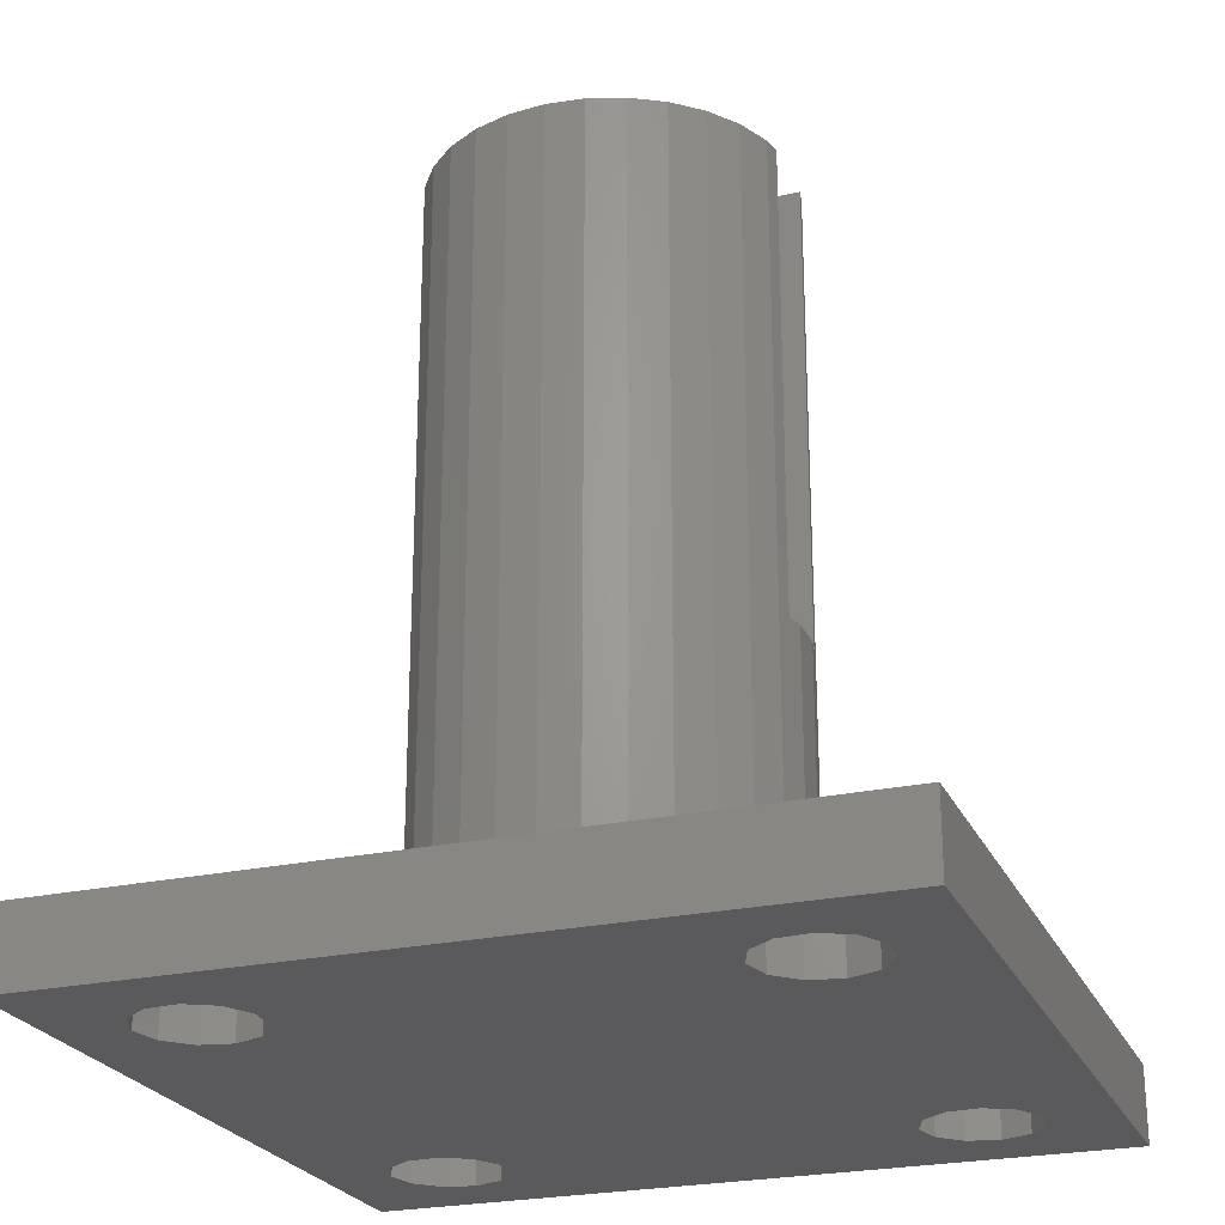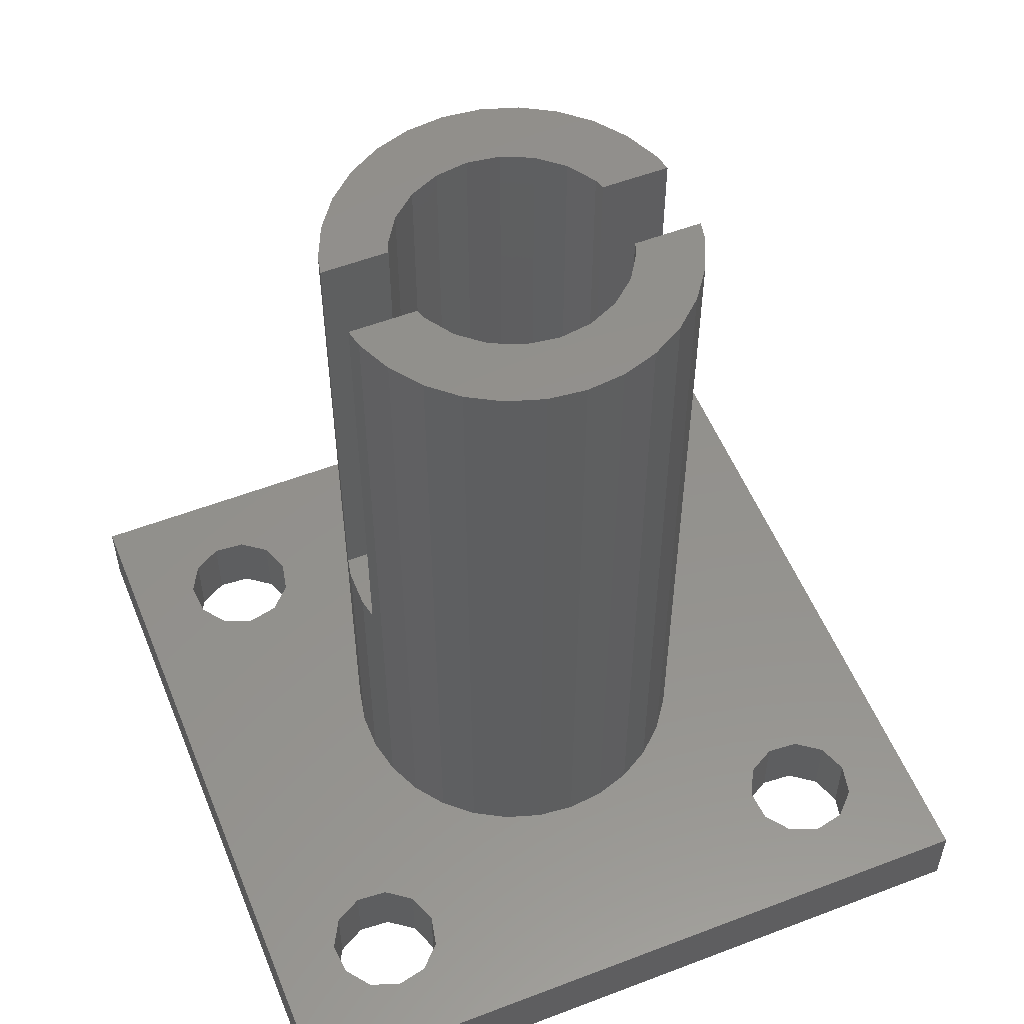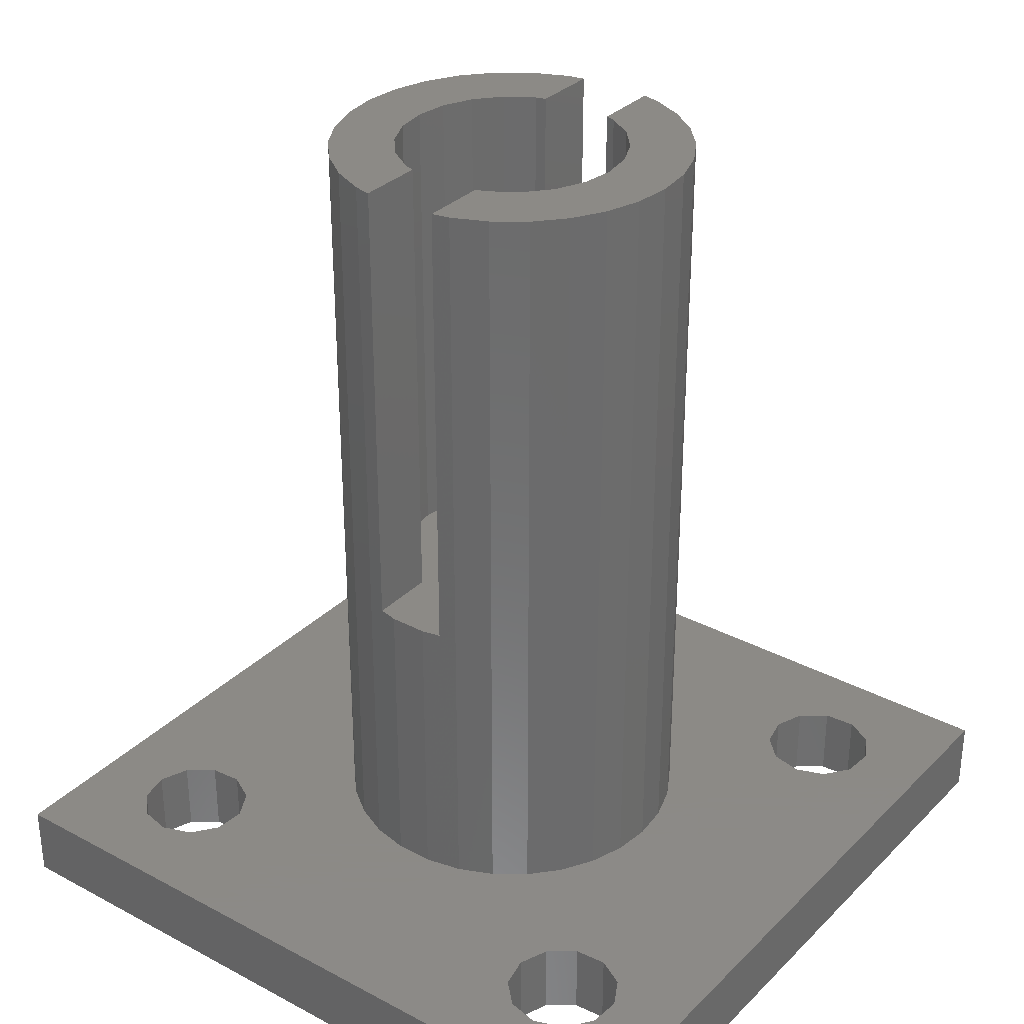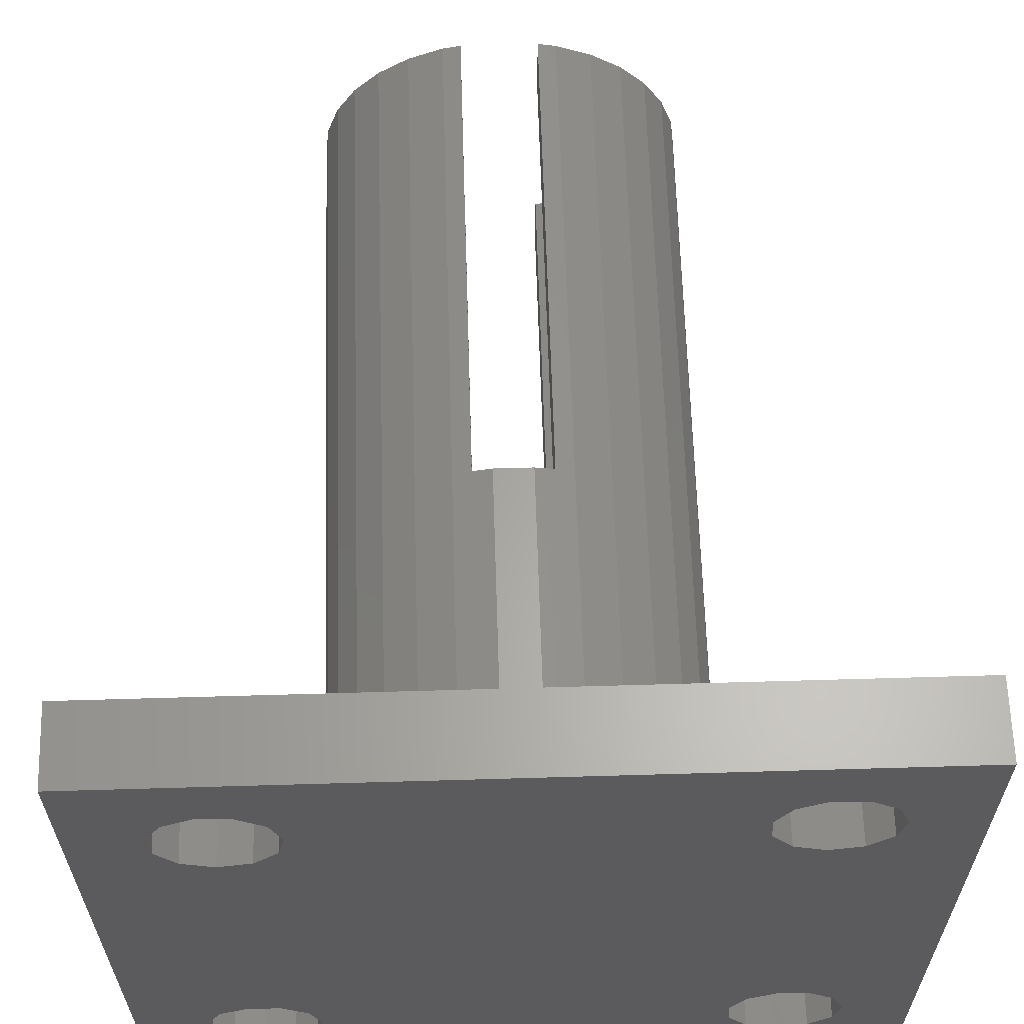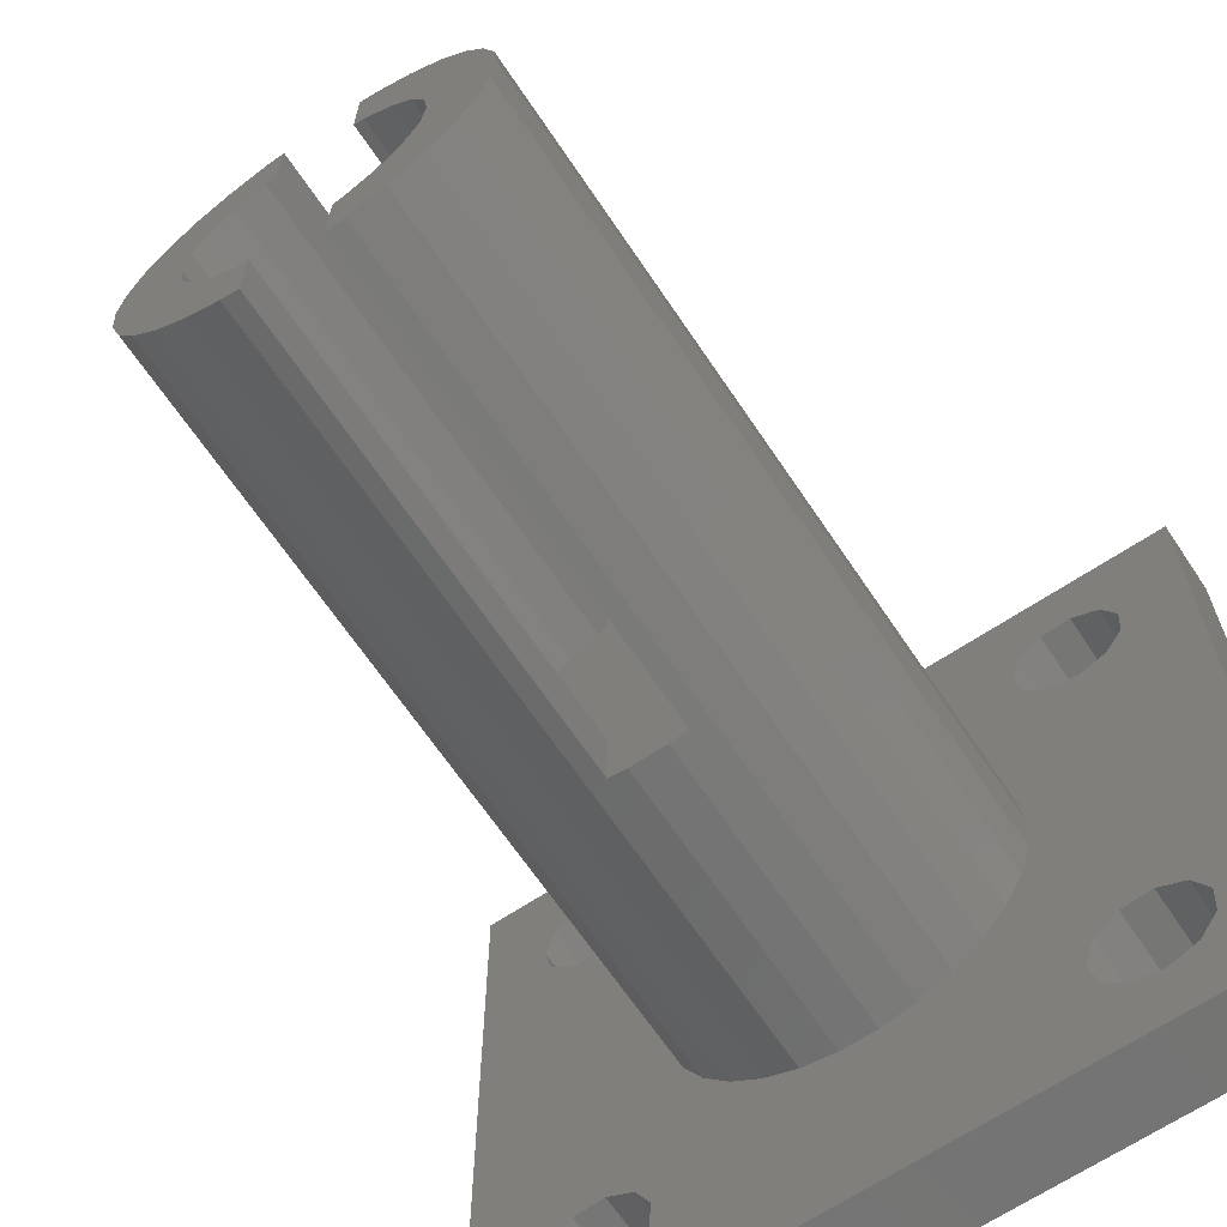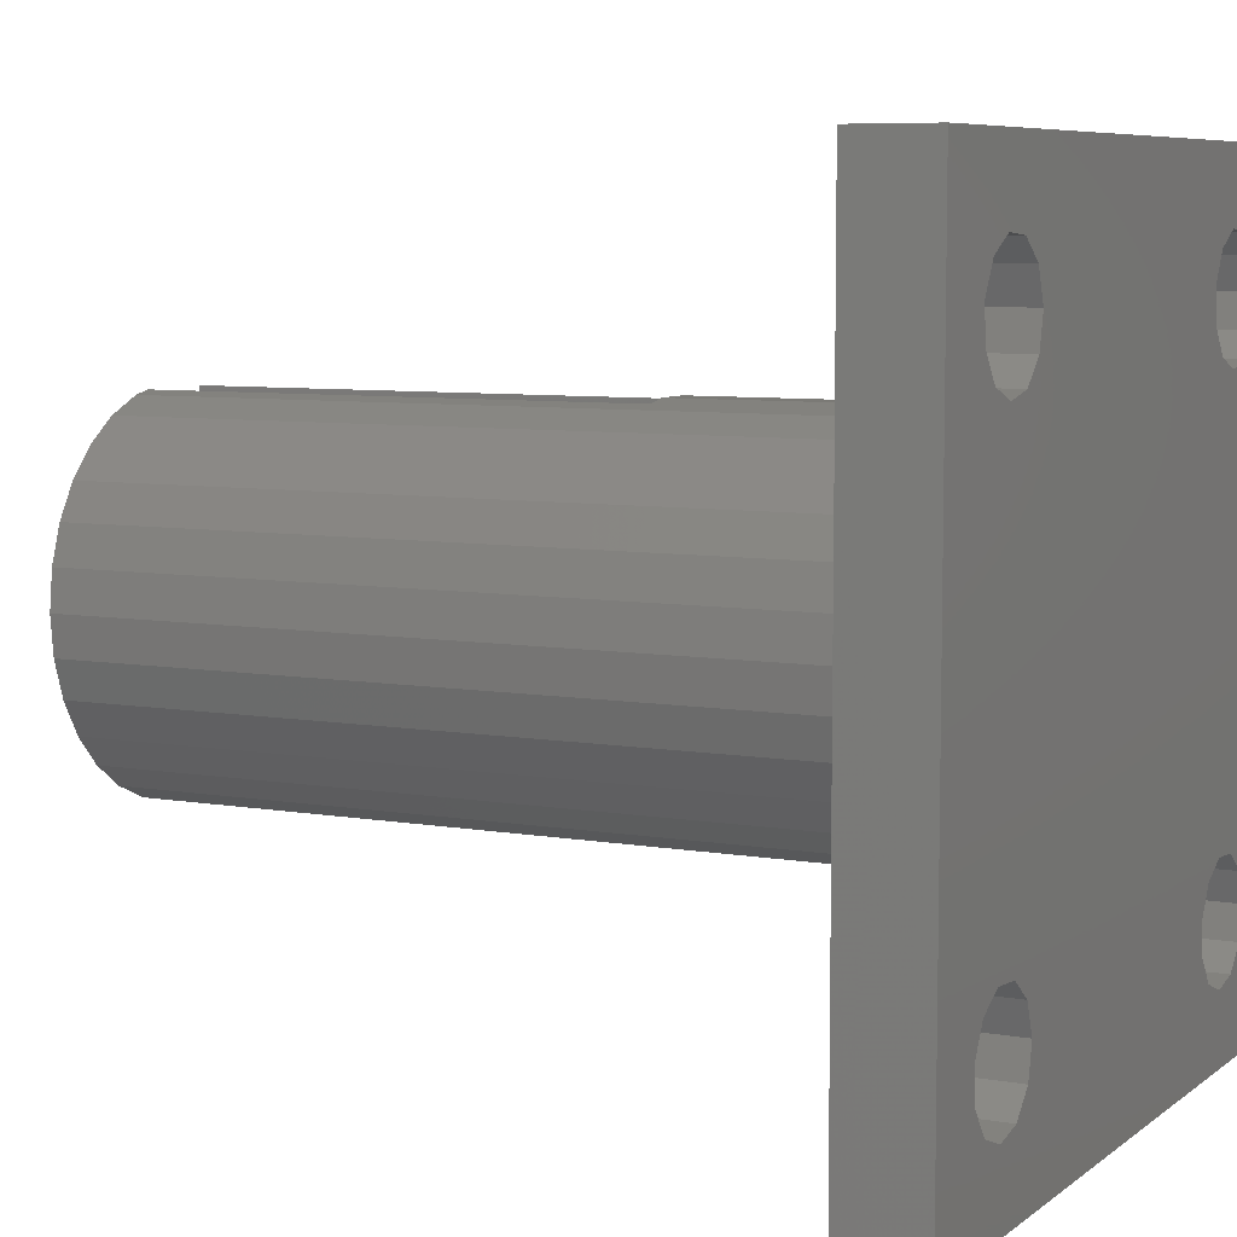
<metadata>
{"format":"stl","ext":"stl","renderer":"f3d","projection":"perspective","resolution":1024,"background":"white","views":[{"elev":-24.5,"azim":109.9,"up":"+Z"},{"elev":54.9,"azim":-112.0,"up":"+Z"},{"elev":32.1,"azim":36.7,"up":"+Z"},{"elev":62.8,"azim":178.3,"up":"+Y"},{"elev":-66.0,"azim":33.8,"up":"+Y"},{"elev":7.0,"azim":117.1,"up":"+Y"}]}
</metadata>
<code>
# stl→obj: 208 verts, 428 faces
v -10 -10 0
v -10 10 2
v -10 10 0
v -10 -10 2
v -4.339 1.932 2
v -6.611 5.221 2
v -4.646 0.9876 2
v -4.75 0 2
v -5.657 -5.657 2
v -5.252 -6.399 2
v -7.436 5.401 2
v -6.399 -5.252 2
v -7.242 -5.312 2
v -7.918 -5.819 2
v -8.034 5.999 2
v -8.214 6.825 2
v 10 10 2
v 8.123 6.193 2
v 8.183 -6.399 2
v 7.778 -5.657 2
v 7.616 5.517 2
v 4.75 0 2
v 4.646 0.9876 2
v 6.825 5.221 2
v 7.036 -5.252 2
v 4.339 1.932 2
v 5.999 5.401 2
v 4.646 -0.9876 2
v 3.178 3.53 2
v 5.401 5.999 2
v 2.375 4.114 2
v 5.221 6.825 2
v 4.339 -1.932 2
v 8.183 7.036 2
v 7.778 7.778 2
v 7.036 8.183 2
v 6.193 8.123 2
v 6.193 -5.312 2
v 3.843 2.792 2
v 0.4965 4.724 2
v 5.517 7.616 2
v 1.468 4.518 2
v -5.657 7.778 2
v -0.4965 4.724 2
v -6.399 8.183 2
v -5.252 7.036 2
v -3.843 2.792 2
v -5.819 5.517 2
v -3.178 3.53 2
v -5.312 6.193 2
v -2.375 4.114 2
v -1.468 4.518 2
v -8.214 -6.611 2
v -7.918 7.616 2
v -7.242 8.123 2
v 10 -10 2
v 8.123 -7.242 2
v 7.616 -7.918 2
v 6.825 -8.214 2
v 5.999 -8.034 2
v 3.843 -2.792 2
v 5.517 -5.819 2
v 3.178 -3.53 2
v 2.375 -4.114 2
v 5.221 -6.611 2
v 1.468 -4.518 2
v 5.401 -7.436 2
v 0.4965 -4.724 2
v -5.312 -7.242 2
v -0.4965 -4.724 2
v -1.468 -4.518 2
v -5.819 -7.918 2
v -2.375 -4.114 2
v -4.646 -0.9876 2
v -4.339 -1.932 2
v -3.843 -2.792 2
v -3.178 -3.53 2
v -6.611 -8.214 2
v -7.436 -8.034 2
v -8.034 -7.436 2
v 10 10 0
v 10 -10 0
v 5.221 6.825 0
v -5.312 6.193 0
v -5.252 7.036 0
v -5.819 5.517 0
v 5.517 -5.819 0
v -5.657 -5.657 0
v -6.399 -5.252 0
v -6.611 5.221 0
v -7.242 -5.312 0
v -7.436 5.401 0
v -7.918 -5.819 0
v -8.034 5.999 0
v -8.214 -6.611 0
v 8.123 6.193 0
v 8.183 7.036 0
v 7.778 -5.657 0
v 8.183 -6.399 0
v 7.616 5.517 0
v 7.036 -5.252 0
v 6.825 5.221 0
v 6.193 -5.312 0
v 5.999 5.401 0
v 5.401 5.999 0
v -5.252 -6.399 0
v 5.221 -6.611 0
v 8.123 -7.242 0
v 7.616 -7.918 0
v 6.825 -8.214 0
v 5.999 -8.034 0
v -5.312 -7.242 0
v 5.401 -7.436 0
v -5.819 -7.918 0
v -6.611 -8.214 0
v -8.034 -7.436 0
v -7.436 -8.034 0
v 7.778 7.778 0
v 7.036 8.183 0
v 6.193 8.123 0
v 5.517 7.616 0
v -5.657 7.778 0
v -6.399 8.183 0
v -7.242 8.123 0
v -7.918 7.616 0
v -8.214 6.825 0
v 4.75 0 22.5
v 4.646 0.9876 22.5
v -4.646 0.9876 22.5
v -4.75 0 22.5
v -0.4965 4.724 10
v 0.4965 4.724 10
v 3.843 2.792 22.5
v 3.178 3.53 22.5
v -3.178 3.53 22.5
v -3.843 2.792 22.5
v -4.339 1.932 22.5
v -2.375 4.114 22.5
v -1.468 4.518 22.5
v 4.339 1.932 22.5
v 1.468 4.518 22.5
v 2.375 4.114 22.5
v 1 4.617 10
v 1 4.617 22.5
v 3.05 0 22.5
v 2.926 0.8593 22.5
v 4.646 -0.9876 22.5
v 2.566 1.649 22.5
v 2.926 -0.8593 22.5
v 1.997 2.305 22.5
v 4.339 -1.932 22.5
v 2.566 -1.649 22.5
v 1.267 2.774 22.5
v 1 2.853 22.5
v 3.843 -2.792 22.5
v 1.997 -2.305 22.5
v 3.178 -3.53 22.5
v 2.375 -4.114 22.5
v 1.267 -2.774 22.5
v 1.468 -4.518 22.5
v 1 -2.853 22.5
v 1 -4.617 22.5
v -1 2.853 22.5
v -1 4.617 22.5
v -1.267 2.774 22.5
v -1.997 2.305 22.5
v -2.566 1.649 22.5
v -1.468 -4.518 22.5
v -1 -2.853 22.5
v -1.267 -2.774 22.5
v -1 -4.617 22.5
v -2.375 -4.114 22.5
v -1.997 -2.305 22.5
v -3.843 -2.792 22.5
v -2.566 -1.649 22.5
v -4.339 -1.932 22.5
v -2.926 -0.8593 22.5
v -3.178 -3.53 22.5
v -4.646 -0.9876 22.5
v -3.05 0 22.5
v -2.926 0.8593 22.5
v -1 4.617 10
v -1 -4.617 10
v -0.4965 -4.724 10
v 0.4965 -4.724 10
v 1 -4.617 10
v 3.05 0 10
v 2.926 0.8593 10
v -2.926 0.8593 10
v -3.05 0 10
v 2.566 1.649 10
v 1.997 2.305 10
v -1.997 2.305 10
v -2.566 1.649 10
v -1.267 2.774 10
v -2.566 -1.649 10
v -1.997 -2.305 10
v 1 2.853 10
v 1.267 2.774 10
v -1 2.853 10
v 2.926 -0.8593 10
v -2.926 -0.8593 10
v 1.997 -2.305 10
v 2.566 -1.649 10
v -1.267 -2.774 10
v -1 -2.853 10
v 1 -2.853 10
v 1.267 -2.774 10
f 1 2 3
f 2 1 4
f 5 6 7
f 8 9 10
f 11 7 6
f 8 12 9
f 7 11 8
f 8 13 12
f 8 11 13
f 11 14 13
f 15 14 11
f 2 15 16
f 4 15 2
f 17 18 19
f 18 20 19
f 21 20 18
f 22 20 21
f 23 21 24
f 20 22 25
f 26 24 27
f 28 25 22
f 29 27 30
f 31 30 32
f 33 25 28
f 18 17 34
f 17 35 34
f 17 36 35
f 17 37 36
f 25 33 38
f 21 23 22
f 24 26 23
f 27 39 26
f 27 29 39
f 40 32 41
f 30 31 29
f 32 42 31
f 32 40 42
f 43 41 37
f 41 43 40
f 40 43 44
f 45 37 17
f 46 44 43
f 6 47 48
f 49 48 47
f 48 49 50
f 51 50 49
f 50 51 46
f 52 46 51
f 44 46 52
f 37 45 43
f 2 45 17
f 15 53 14
f 54 2 16
f 55 2 54
f 45 2 55
f 17 19 56
f 57 56 19
f 58 56 57
f 59 56 58
f 60 56 59
f 61 38 33
f 38 61 62
f 63 62 61
f 64 62 63
f 62 64 65
f 66 65 64
f 65 66 67
f 68 67 66
f 69 67 68
f 69 68 70
f 69 70 71
f 72 67 69
f 10 71 73
f 47 6 5
f 10 74 8
f 10 75 74
f 10 76 75
f 10 77 76
f 10 73 77
f 71 10 69
f 67 72 60
f 78 60 72
f 4 60 78
f 60 4 56
f 79 4 78
f 80 4 79
f 53 4 80
f 15 4 53
f 56 81 17
f 81 56 82
f 83 84 85
f 86 87 88
f 87 86 84
f 89 86 88
f 89 90 86
f 91 90 89
f 91 92 90
f 93 92 91
f 93 94 92
f 95 94 93
f 1 94 95
f 81 96 97
f 98 96 99
f 98 100 96
f 101 100 98
f 101 102 100
f 103 102 101
f 103 104 102
f 87 104 103
f 87 105 104
f 106 87 107
f 88 87 106
f 82 99 81
f 82 108 99
f 82 109 108
f 82 110 109
f 82 111 110
f 87 84 105
f 112 107 113
f 114 113 111
f 1 111 82
f 107 112 106
f 113 114 112
f 111 115 114
f 94 1 3
f 116 1 95
f 117 1 116
f 115 1 117
f 111 1 115
f 96 81 99
f 118 81 97
f 119 81 118
f 120 81 119
f 84 83 105
f 83 85 121
f 122 121 85
f 121 122 120
f 123 120 122
f 120 123 81
f 3 123 124
f 123 3 81
f 125 3 124
f 126 3 125
f 94 3 126
f 1 56 4
f 56 1 82
f 81 2 17
f 2 81 3
f 127 23 128
f 23 127 22
f 8 129 7
f 129 8 130
f 40 131 132
f 131 40 44
f 133 29 134
f 29 133 39
f 47 135 49
f 135 47 136
f 5 136 47
f 136 5 137
f 52 138 139
f 138 52 51
f 140 39 133
f 39 140 26
f 128 26 140
f 26 128 23
f 31 141 142
f 141 31 42
f 141 143 144
f 42 143 141
f 40 143 42
f 143 40 132
f 29 142 134
f 142 29 31
f 7 137 5
f 137 7 129
f 145 127 128
f 146 128 140
f 127 145 147
f 148 140 133
f 149 147 145
f 150 133 134
f 147 149 151
f 152 151 149
f 128 146 145
f 140 148 146
f 150 134 142
f 133 150 148
f 153 142 141
f 142 153 150
f 154 141 144
f 141 154 153
f 151 152 155
f 156 155 152
f 155 156 157
f 157 156 158
f 159 158 156
f 158 159 160
f 161 160 159
f 160 161 162
f 139 163 164
f 163 139 165
f 138 165 139
f 165 138 166
f 135 166 138
f 136 166 135
f 137 167 136
f 166 136 167
f 168 169 170
f 169 168 171
f 172 170 173
f 170 172 168
f 174 173 175
f 176 175 177
f 173 178 172
f 179 177 180
f 167 137 181
f 129 181 137
f 173 174 178
f 181 129 180
f 175 176 174
f 130 180 129
f 177 179 176
f 180 130 179
f 51 135 138
f 135 51 49
f 131 44 182
f 182 139 164
f 182 52 139
f 52 182 44
f 147 22 127
f 22 147 28
f 168 183 171
f 71 183 168
f 70 183 71
f 183 70 184
f 185 68 186
f 186 160 162
f 186 66 160
f 66 186 68
f 157 61 155
f 61 157 63
f 151 28 147
f 28 151 33
f 155 33 151
f 33 155 61
f 76 176 75
f 176 76 174
f 74 130 8
f 130 74 179
f 75 179 74
f 179 75 176
f 64 157 158
f 157 64 63
f 66 158 160
f 158 66 64
f 70 185 184
f 185 70 68
f 73 168 172
f 168 73 71
f 77 174 76
f 174 77 178
f 77 172 178
f 172 77 73
f 119 35 36
f 35 119 118
f 27 105 30
f 105 27 104
f 121 37 41
f 37 121 120
f 120 36 37
f 36 120 119
f 32 121 41
f 121 32 83
f 97 35 118
f 35 97 34
f 30 83 32
f 83 30 105
f 102 27 24
f 27 102 104
f 96 34 97
f 34 96 18
f 100 24 21
f 24 100 102
f 100 18 96
f 18 100 21
f 89 9 12
f 9 89 88
f 79 116 80
f 116 79 117
f 93 13 14
f 13 93 91
f 91 12 13
f 12 91 89
f 53 93 14
f 93 53 95
f 80 95 53
f 95 80 116
f 106 9 88
f 9 106 10
f 115 79 78
f 79 115 117
f 112 10 106
f 10 112 69
f 114 69 112
f 69 114 72
f 114 78 72
f 78 114 115
f 123 43 45
f 43 123 122
f 92 15 11
f 15 92 94
f 16 125 54
f 125 16 126
f 124 45 55
f 45 124 123
f 15 126 16
f 126 15 94
f 85 43 122
f 43 85 46
f 125 55 54
f 55 125 124
f 90 11 6
f 11 90 92
f 84 46 85
f 46 84 50
f 86 50 84
f 50 86 48
f 86 6 48
f 6 86 90
f 101 20 25
f 20 101 98
f 60 113 67
f 113 60 111
f 65 87 62
f 87 65 107
f 103 25 38
f 25 103 101
f 67 107 65
f 107 67 113
f 99 20 98
f 20 99 19
f 87 38 62
f 38 87 103
f 110 60 59
f 60 110 111
f 108 19 99
f 19 108 57
f 109 59 58
f 59 109 110
f 109 57 108
f 57 109 58
f 187 146 188
f 146 187 145
f 180 189 181
f 189 180 190
f 191 150 192
f 150 191 148
f 188 148 191
f 148 188 146
f 167 193 166
f 193 167 194
f 181 194 167
f 194 181 189
f 193 165 166
f 165 193 195
f 173 196 175
f 196 173 197
f 198 153 154
f 153 198 199
f 199 150 153
f 150 199 192
f 195 163 165
f 163 195 200
f 201 145 187
f 145 201 149
f 177 190 180
f 190 177 202
f 203 152 204
f 152 203 156
f 204 149 201
f 149 204 152
f 205 173 170
f 173 205 197
f 193 200 195
f 194 200 193
f 200 194 206
f 206 197 205
f 196 206 194
f 206 196 197
f 189 196 194
f 189 202 196
f 202 189 190
f 132 198 143
f 198 200 207
f 198 132 200
f 206 207 200
f 200 132 131
f 185 207 206
f 200 131 182
f 207 185 186
f 185 206 184
f 184 206 183
f 188 201 187
f 191 201 188
f 191 204 201
f 198 191 192
f 191 198 204
f 198 192 199
f 207 204 198
f 204 207 203
f 203 207 208
f 206 170 169
f 170 206 205
f 175 202 177
f 202 175 196
f 203 159 156
f 159 203 208
f 208 161 159
f 161 208 207
f 163 182 164
f 182 163 200
f 171 206 169
f 206 171 183
f 186 161 207
f 161 186 162
f 198 144 143
f 144 198 154

</code>
